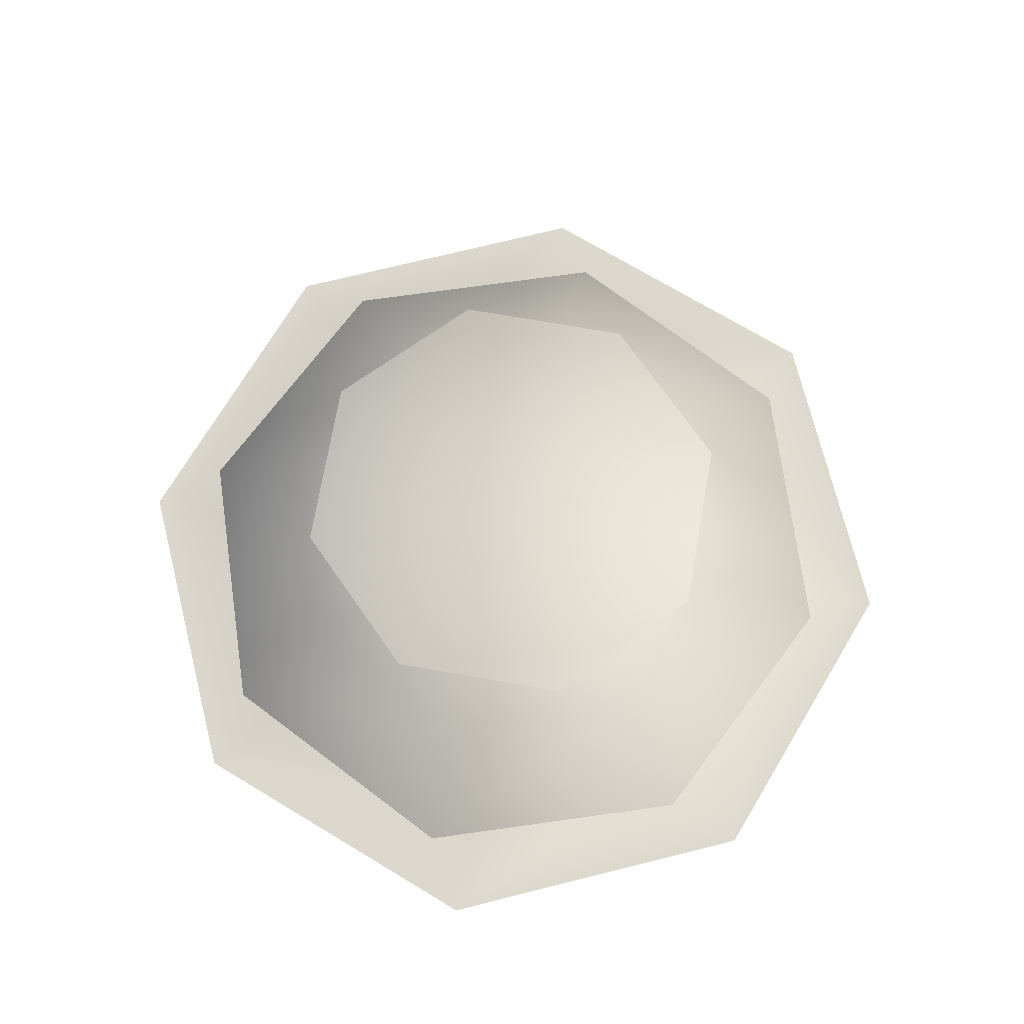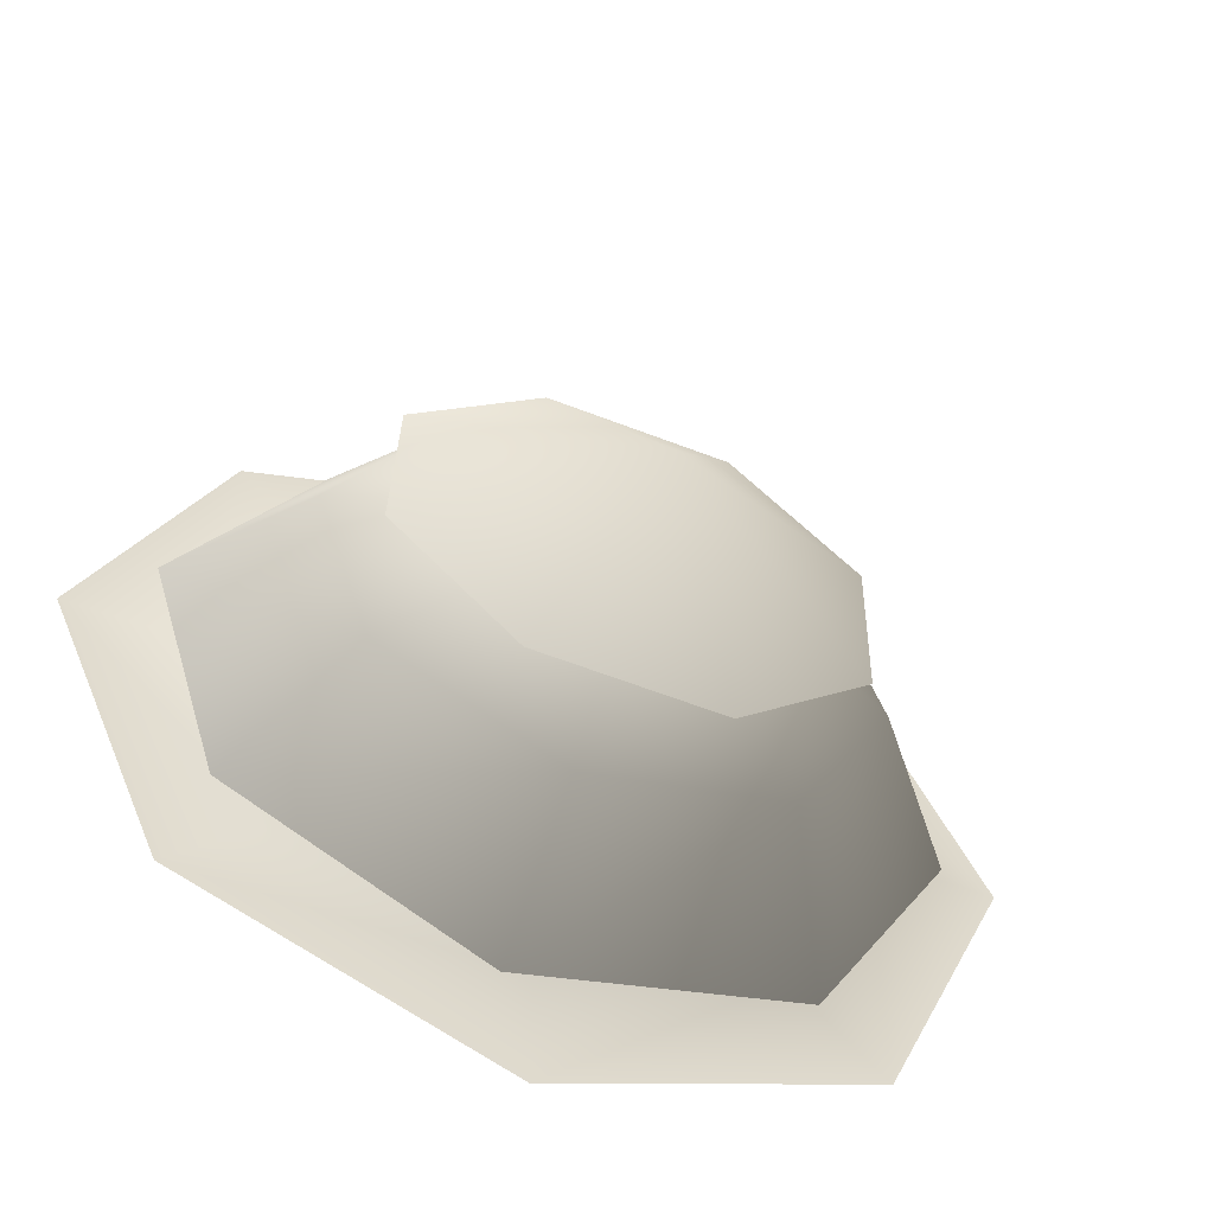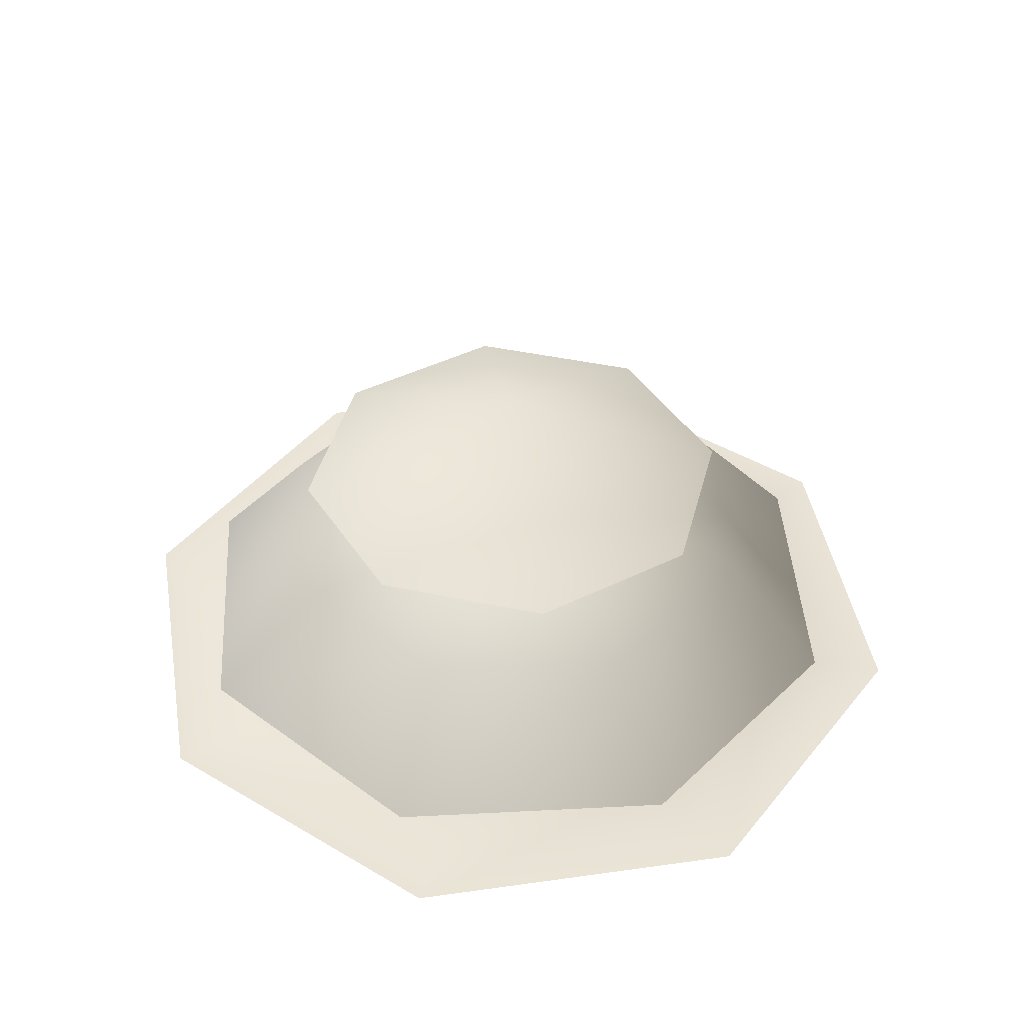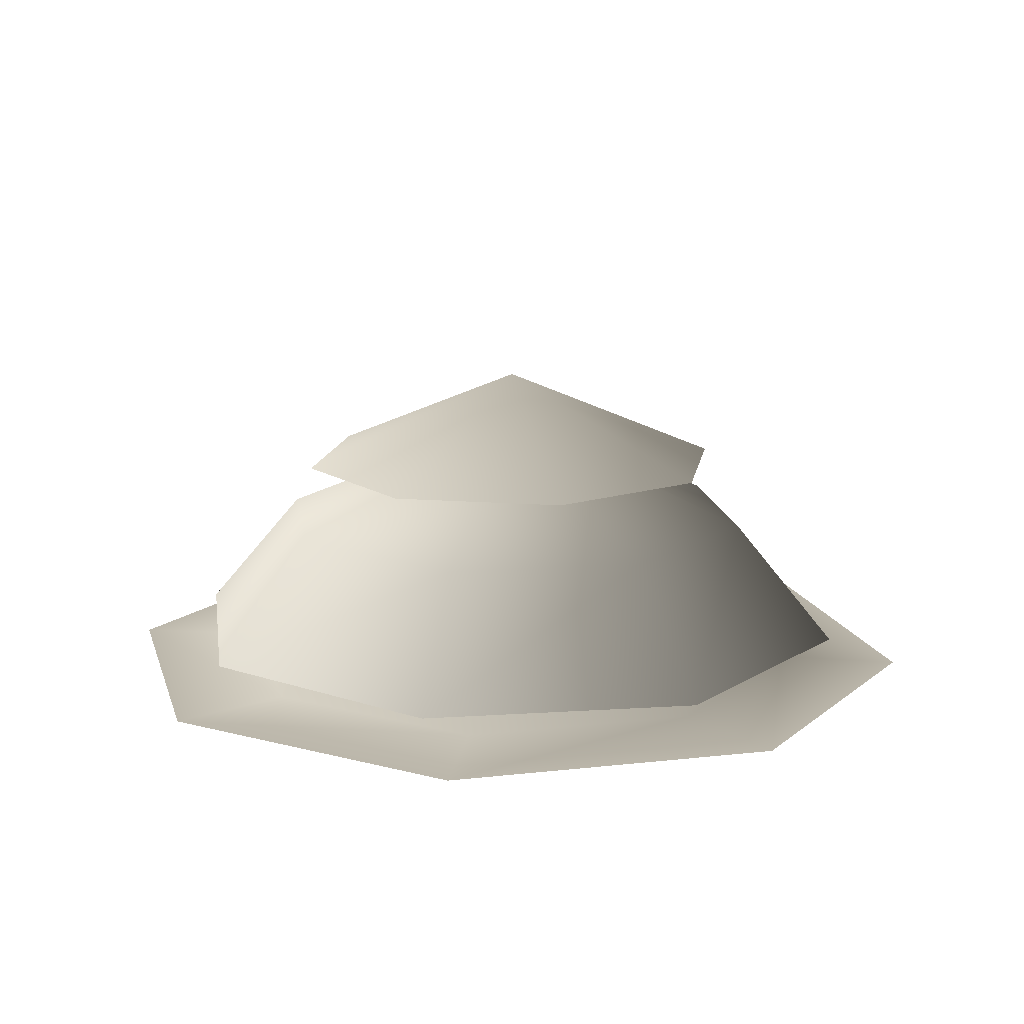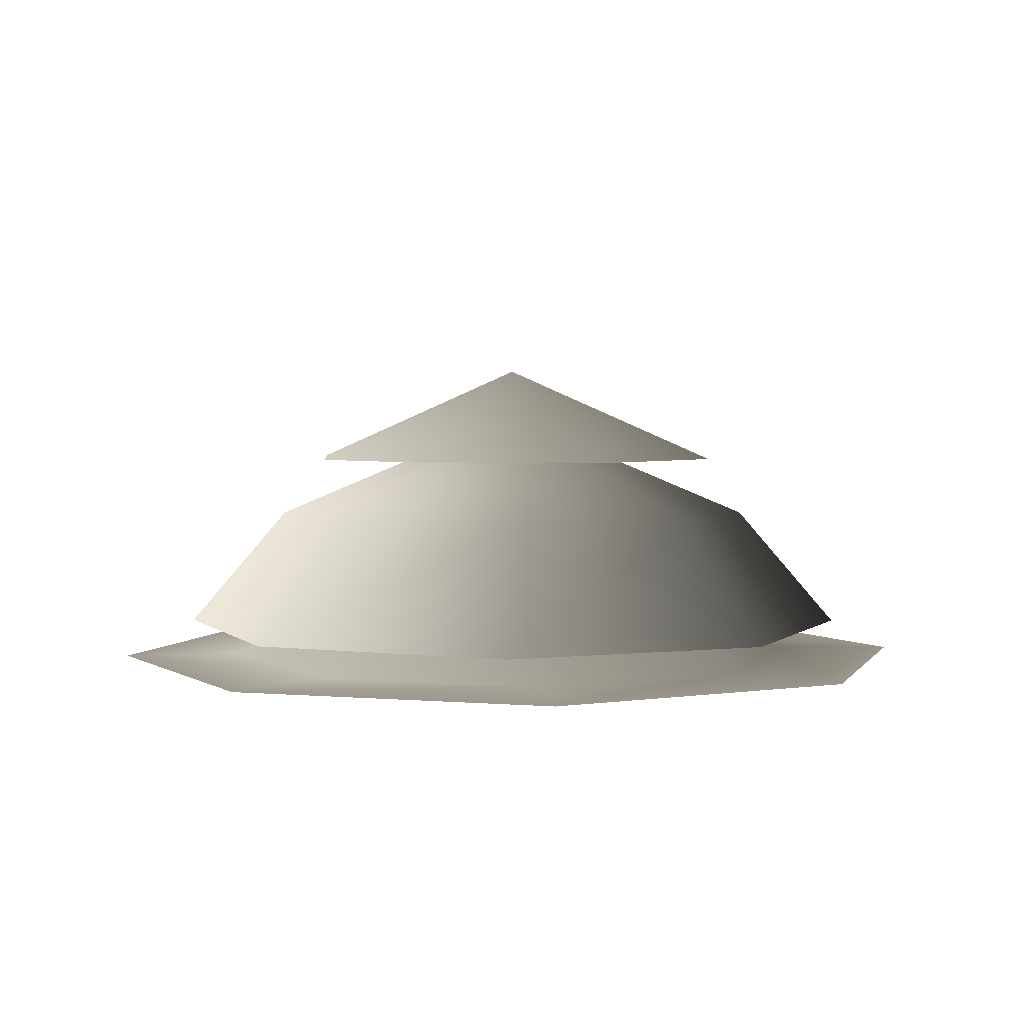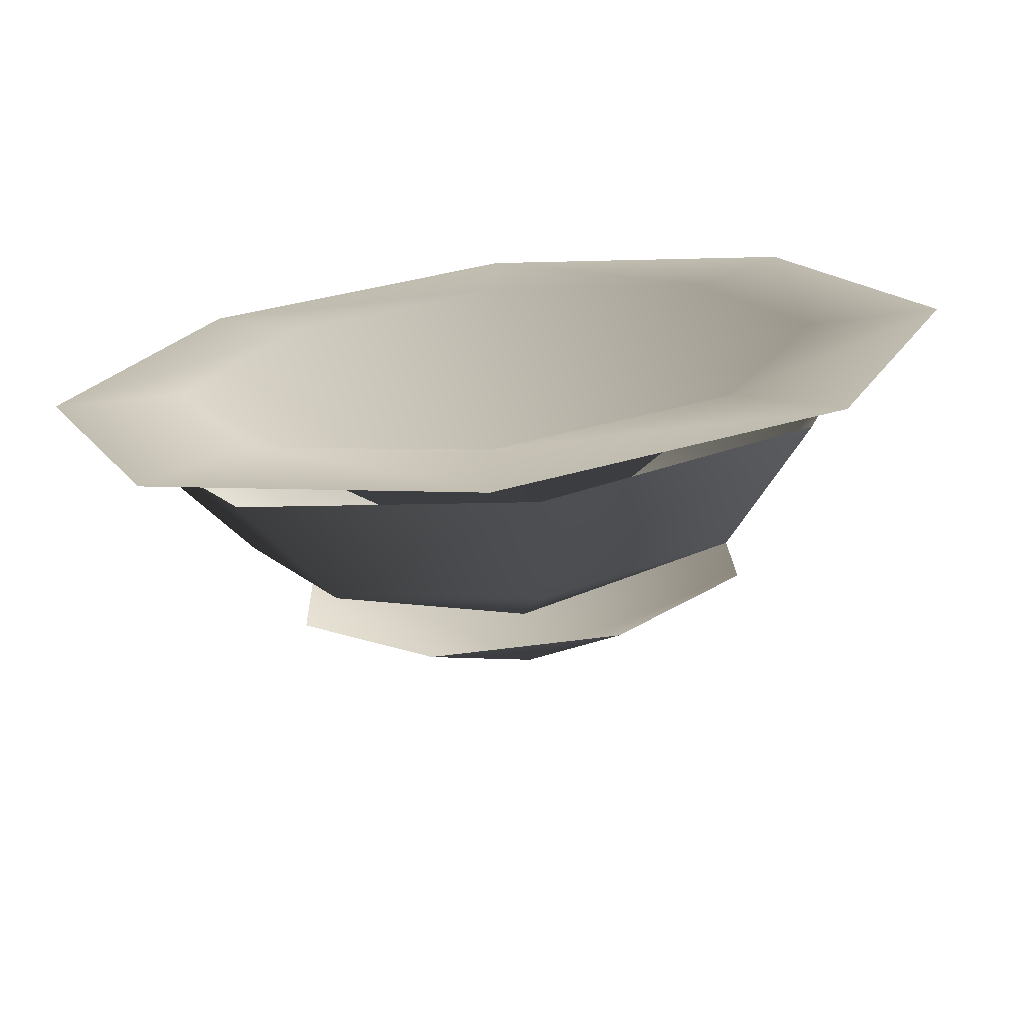
<metadata>
{"format":"obj","ext":"obj","renderer":"f3d","projection":"perspective","resolution":1024,"background":"white","views":[{"elev":72.3,"azim":-126.5,"up":"+Y"},{"elev":-58.6,"azim":158.8,"up":"+Z"},{"elev":42.4,"azim":12.9,"up":"+Y"},{"elev":14.0,"azim":-126.8,"up":"+Y"},{"elev":3.2,"azim":-140.4,"up":"+Y"},{"elev":-71.9,"azim":6.5,"up":"+Z"}]}
</metadata>
<code>
v 1.648 0.1449 -1.648
v 1.171 0.1519 -1.171
v 3.042e-16 0.1519 -1.656
v 4.28e-16 0.1449 -2.33
v -1.171 0.1519 -1.171
v -1.648 0.1449 -1.648
v -1.656 0.1519 -3.042e-16
v -2.33 0.1449 -4.28e-16
v -1.171 0.1519 1.171
v -1.648 0.1449 1.648
v -3.042e-16 0.1519 1.656
v -4.28e-16 0.1449 2.33
v 1.171 0.1519 1.171
v 1.648 0.1449 1.648
v 1.656 0.1519 3.042e-16
v 2.33 0.1449 4.28e-16
v 0 1.316 0
v 0.2053 0.3374 -1.943
v 0.1459 0.9982 -1.381
v -0.8731 0.9982 -1.079
v -1.228 0.3374 -1.519
v -1.381 0.9982 -0.1459
v -1.943 0.3374 -0.2053
v -1.079 0.9982 0.8731
v -1.519 0.3374 1.228
v -0.1459 0.9982 1.381
v -0.2053 0.3374 1.943
v 0.8731 0.9982 1.079
v 1.228 0.3374 1.519
v 1.381 0.9982 0.1459
v 1.943 0.3374 0.2053
v 1.079 0.9982 -0.8731
v 1.519 0.3374 -1.228
v 0 1.587 0
v 1.12 1.336 0.4978
v 0 1.856 0
v 1.144 1.336 -0.4402
v 0.4978 1.336 -1.12
v -0.4402 1.336 -1.144
v -1.12 1.336 -0.4978
v -1.144 1.336 0.4402
v -0.4978 1.336 1.12
v 0.4402 1.336 1.144
g Straw1_(2)_1387_329
f 1 3 2
f 1 4 3
f 4 5 3
f 4 6 5
f 6 7 5
f 6 8 7
f 8 9 7
f 8 10 9
f 10 11 9
f 10 12 11
f 12 13 11
f 12 14 13
f 14 15 13
f 14 16 15
f 16 2 15
f 16 1 2
f 2 3 17
f 3 5 17
f 5 7 17
f 7 9 17
f 9 11 17
f 11 13 17
f 13 15 17
f 15 2 17
f 18 20 19
f 18 21 20
f 21 22 20
f 21 23 22
f 23 24 22
f 23 25 24
f 25 26 24
f 25 27 26
f 27 28 26
f 27 29 28
f 29 30 28
f 29 31 30
f 31 32 30
f 31 33 32
f 33 19 32
f 33 18 19
f 19 20 34
f 20 22 34
f 22 24 34
f 24 26 34
f 26 28 34
f 28 30 34
f 30 32 34
f 32 19 34
f 35 37 36
f 37 38 36
f 38 39 36
f 39 40 36
f 40 41 36
f 41 42 36
f 42 43 36
f 43 35 36

</code>
